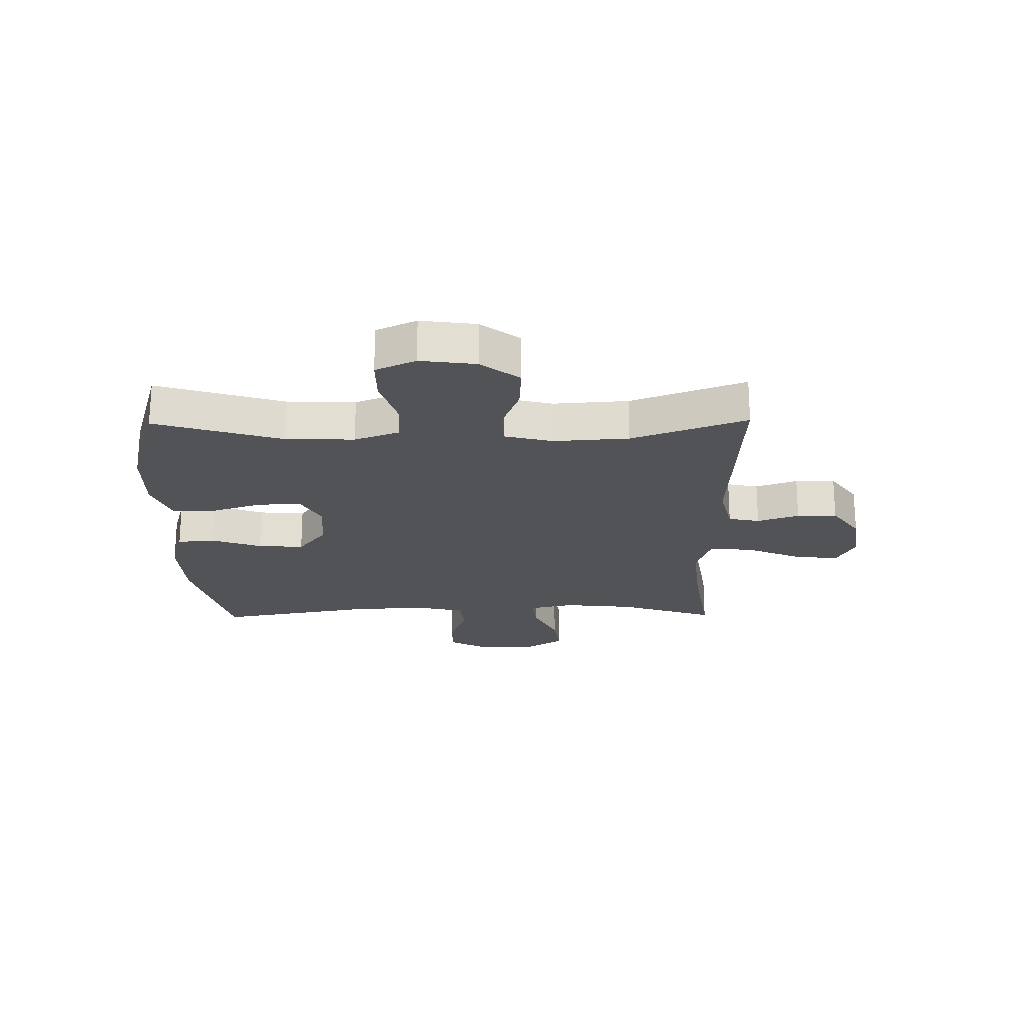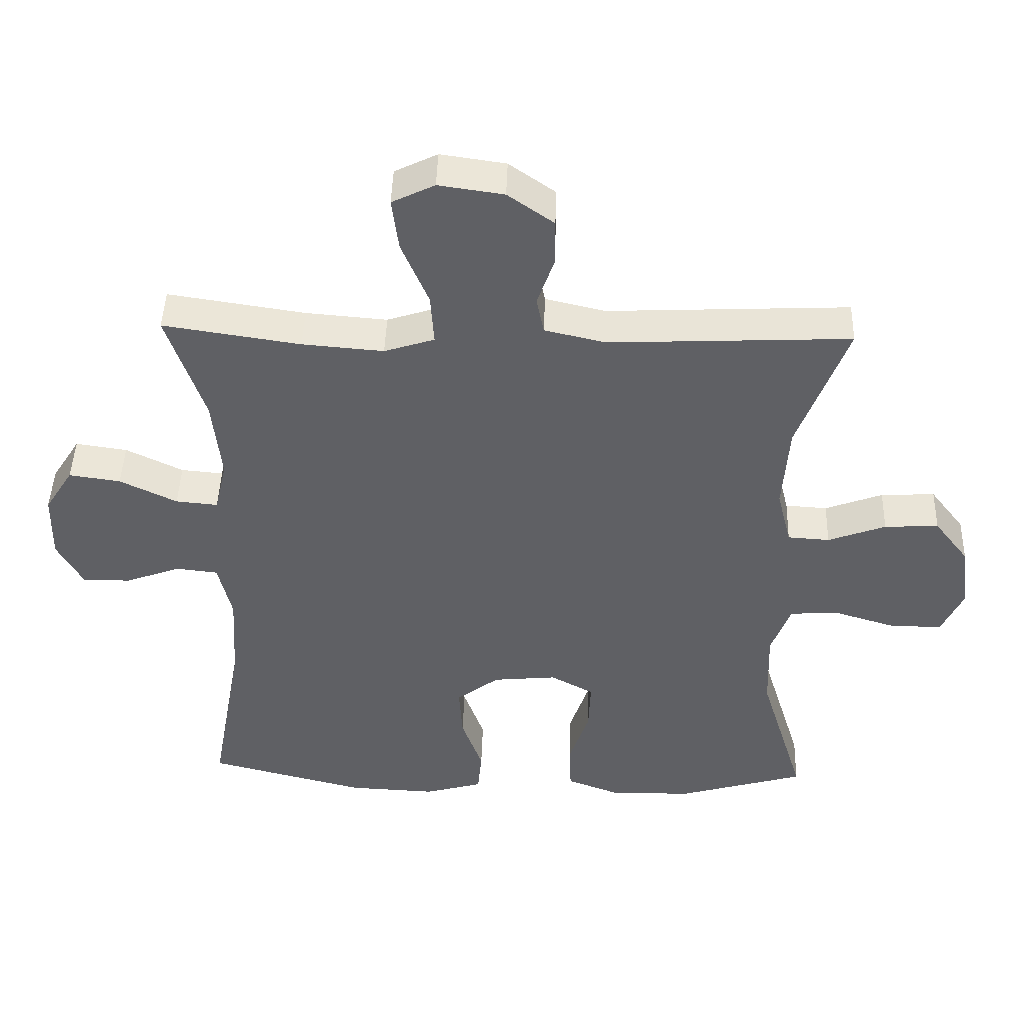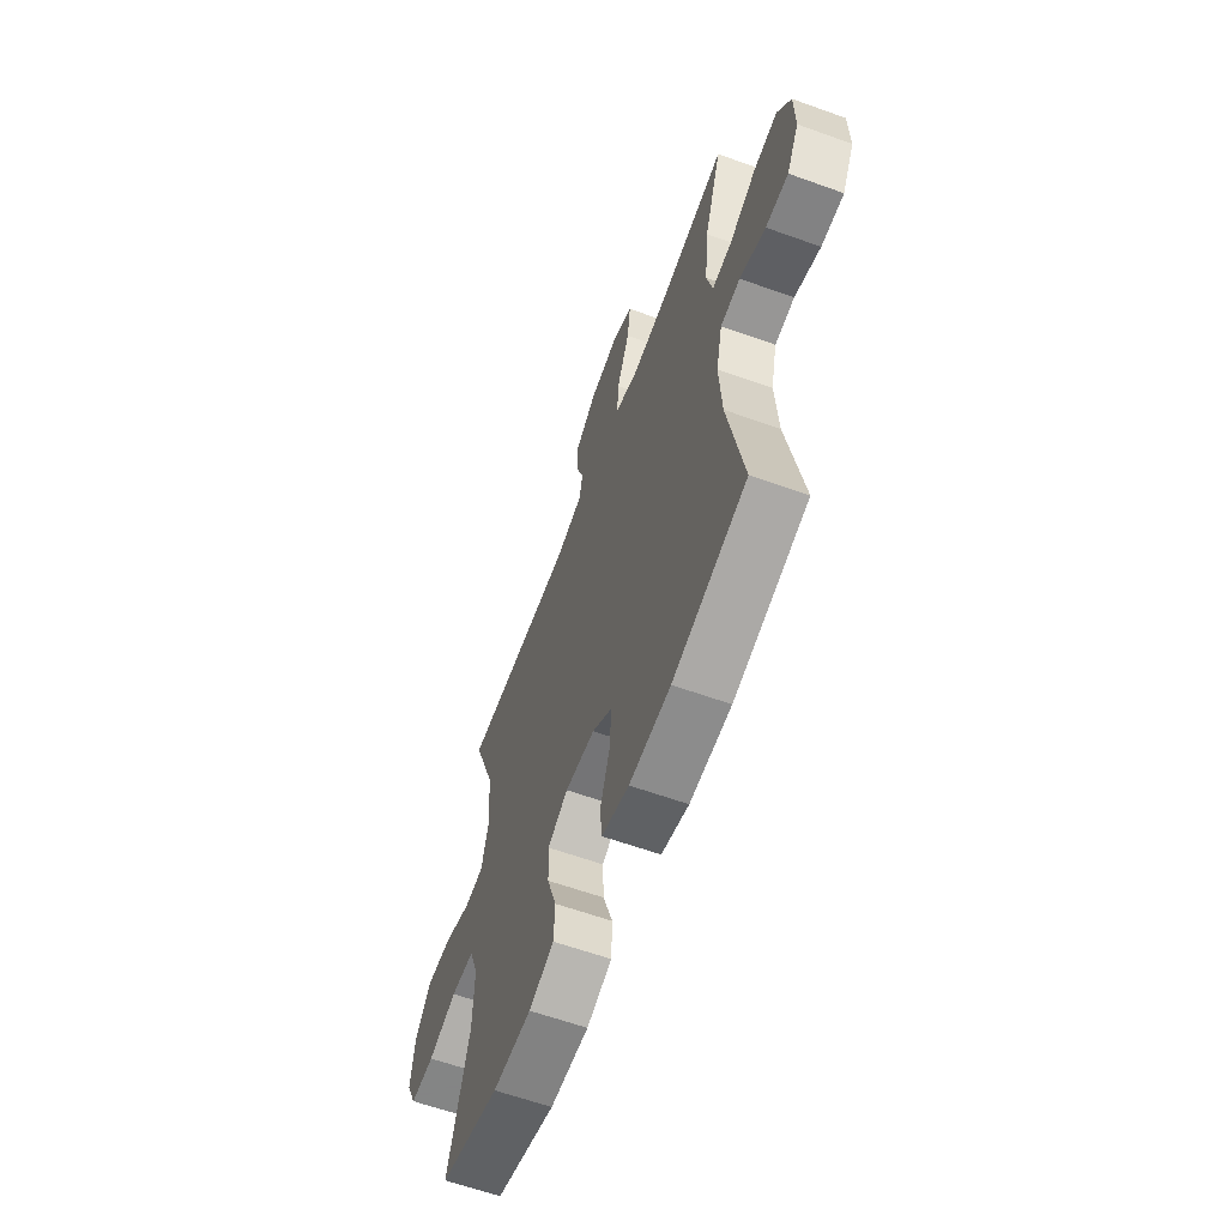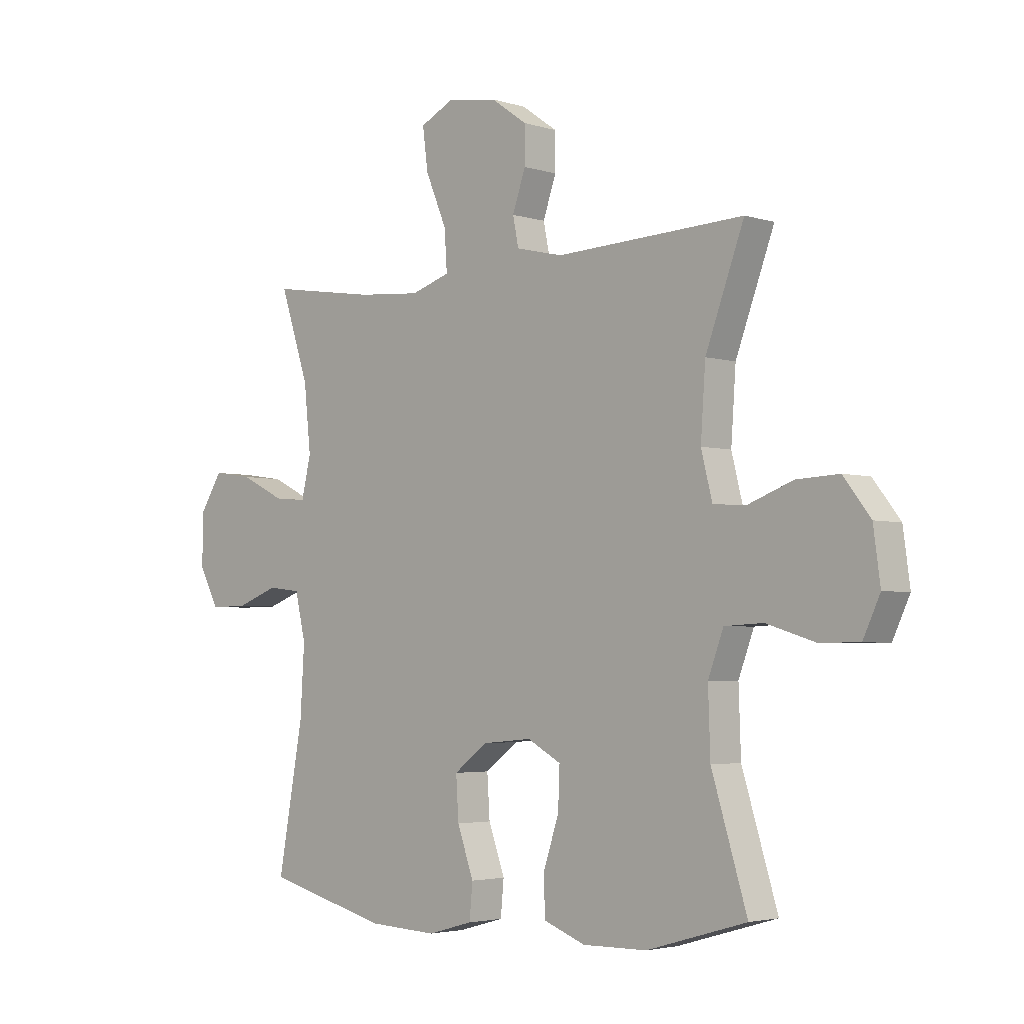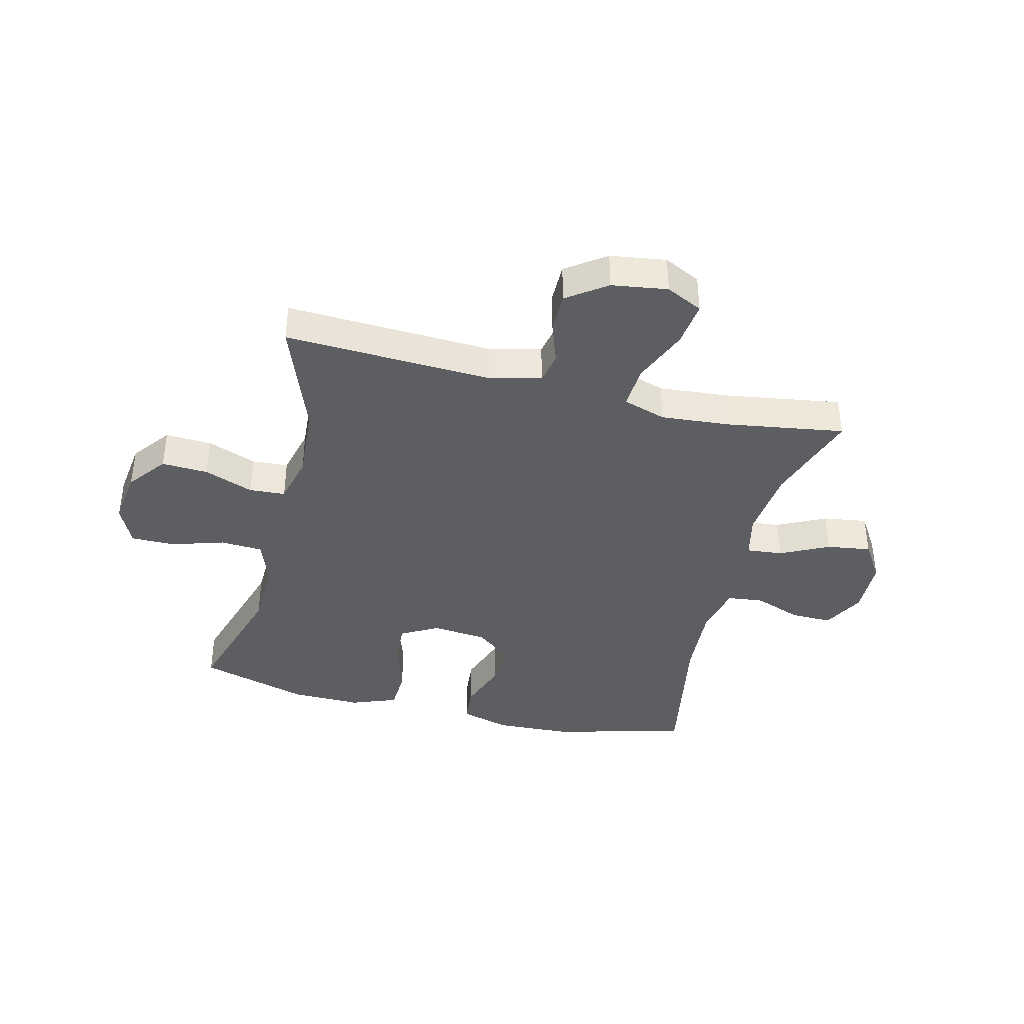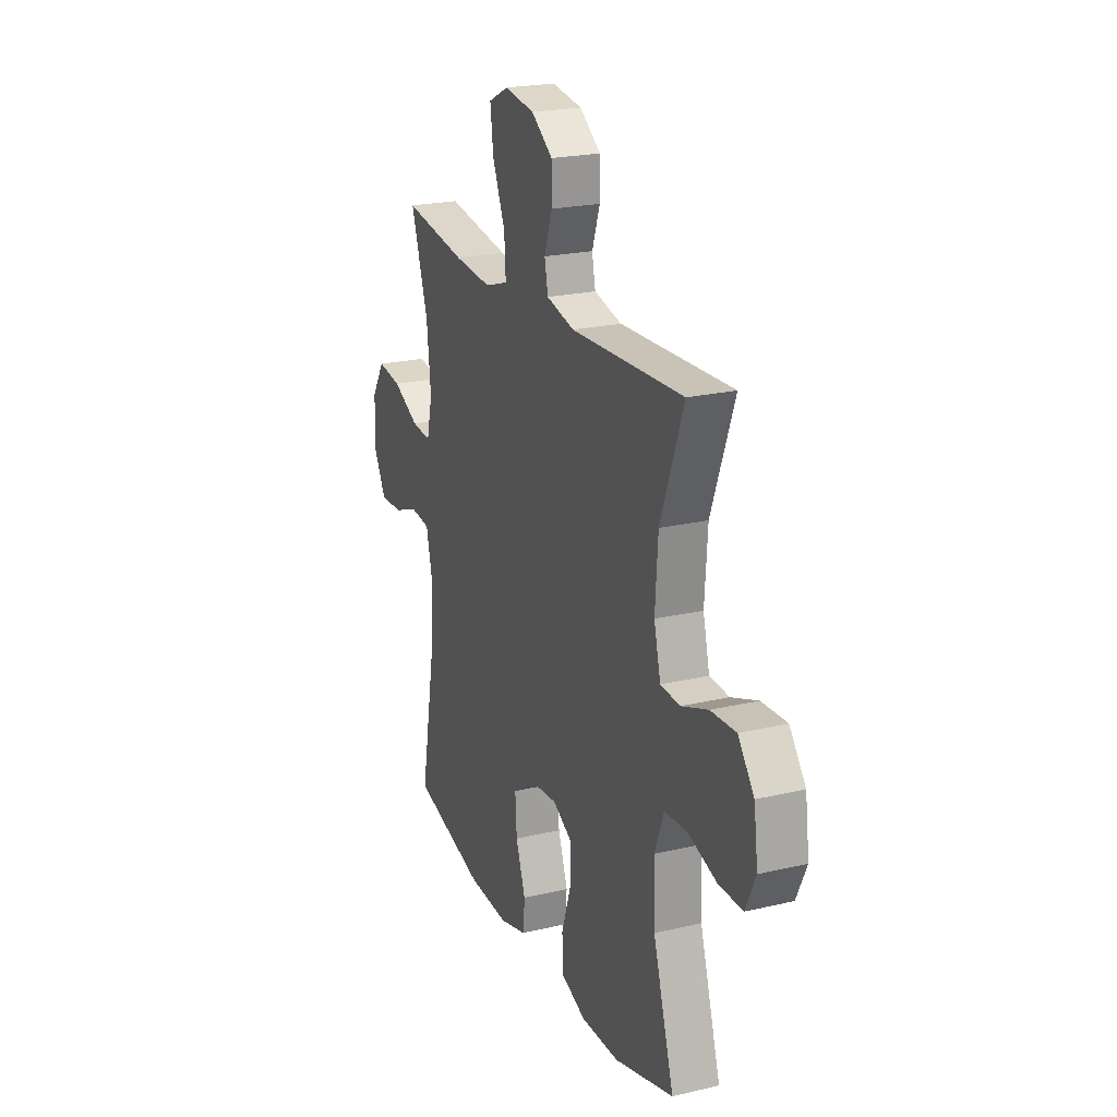
<metadata>
{"format":"obj","ext":"obj","renderer":"f3d","projection":"perspective","resolution":1024,"background":"white","views":[{"elev":-21.8,"azim":-89.2,"up":"+Y"},{"elev":45.1,"azim":-178.3,"up":"+Z"},{"elev":-61.6,"azim":69.9,"up":"+Z"},{"elev":-3.4,"azim":-136.2,"up":"+Z"},{"elev":-39.4,"azim":-13.8,"up":"+Y"},{"elev":22.1,"azim":-112.3,"up":"+Z"}]}
</metadata>
<code>
v -0.5 0.07 0.5
v -0.143 0.07 0.484
v -0.054 0.07 0.505
v -0.043 0.07 0.559
v -0.068 0.07 0.631
v -0.068 0.07 0.7
v 0 0.07 0.748
v 0.096 0.07 0.762
v 0.159 0.07 0.731
v 0.149 0.07 0.653
v 0.109 0.07 0.558
v 0.104 0.07 0.483
v 0.178 0.07 0.459
v 0.298 0.07 0.469
v 0.5 0.07 0.5
v 0.445 0.07 0.335
v 0.432 0.07 0.212
v 0.45 0.07 0.135
v 0.512 0.07 0.141
v 0.596 0.07 0.182
v 0.672 0.07 0.193
v 0.714 0.07 0.127
v 0.716 0.07 0.028
v 0.678 0.07 -0.042
v 0.607 0.07 -0.041
v 0.526 0.07 -0.011
v 0.464 0.07 -0.018
v 0.444 0.07 -0.104
v 0.452 0.07 -0.235
v 0.5 0.07 -0.5
v 0.267 0.07 -0.56
v 0.137 0.07 -0.566
v 0.051 0.07 -0.542
v 0.045 0.07 -0.477
v 0.076 0.07 -0.39
v 0.081 0.07 -0.311
v 0.018 0.07 -0.263
v -0.076 0.07 -0.254
v -0.14 0.07 -0.289
v -0.137 0.07 -0.365
v -0.107 0.07 -0.455
v -0.11 0.07 -0.527
v -0.189 0.07 -0.557
v -0.311 0.07 -0.555
v -0.5 0.07 -0.5
v -0.433 0.07 -0.282
v -0.429 0.07 -0.163
v -0.458 0.07 -0.085
v -0.531 0.07 -0.081
v -0.622 0.07 -0.109
v -0.698 0.07 -0.109
v -0.73 0.07 -0.04
v -0.717 0.07 0.056
v -0.666 0.07 0.122
v -0.586 0.07 0.118
v -0.501 0.07 0.086
v -0.439 0.07 0.09
v -0.418 0.07 0.174
v -0.427 0.07 0.303
v -0.5 0 0.5
v -0.143 0 0.484
v -0.054 0 0.505
v -0.043 0 0.559
v -0.068 0 0.631
v -0.068 0 0.7
v 0 0 0.748
v 0.096 0 0.762
v 0.159 0 0.731
v 0.149 0 0.653
v 0.109 0 0.558
v 0.104 0 0.483
v 0.178 0 0.459
v 0.298 0 0.469
v 0.5 0 0.5
v 0.445 0 0.335
v 0.432 0 0.212
v 0.45 0 0.135
v 0.512 0 0.141
v 0.596 0 0.182
v 0.672 0 0.193
v 0.714 0 0.127
v 0.716 0 0.028
v 0.678 0 -0.042
v 0.607 0 -0.041
v 0.526 0 -0.011
v 0.464 0 -0.018
v 0.444 0 -0.104
v 0.452 0 -0.235
v 0.5 0 -0.5
v 0.267 0 -0.56
v 0.137 0 -0.566
v 0.051 0 -0.542
v 0.045 0 -0.477
v 0.076 0 -0.39
v 0.081 0 -0.311
v 0.018 0 -0.263
v -0.076 0 -0.254
v -0.14 0 -0.289
v -0.137 0 -0.365
v -0.107 0 -0.455
v -0.11 0 -0.527
v -0.189 0 -0.557
v -0.311 0 -0.555
v -0.5 0 -0.5
v -0.433 0 -0.282
v -0.429 0 -0.163
v -0.458 0 -0.085
v -0.531 0 -0.081
v -0.622 0 -0.109
v -0.698 0 -0.109
v -0.73 0 -0.04
v -0.717 0 0.056
v -0.666 0 0.122
v -0.586 0 0.118
v -0.501 0 0.086
v -0.439 0 0.09
v -0.418 0 0.174
v -0.427 0 0.303
f 54 55 56
f 53 54 56
f 52 53 56
f 51 52 56
f 50 51 56
f 49 50 56
f 48 49 56 57
f 47 48 57 58
f 44 45 46
f 43 44 46
f 42 43 46
f 41 42 46
f 40 41 46
f 39 40 46 47
f 38 39 47 58
f 33 34 35
f 32 33 35
f 31 32 35
f 30 31 35
f 29 30 35
f 28 29 35 36
f 27 28 36 37
f 24 25 26
f 23 24 26
f 22 23 26
f 21 22 26
f 20 21 26
f 19 20 26
f 18 19 26 27
f 38 58 59
f 37 38 59
f 27 37 59
f 18 27 59
f 17 18 59
f 9 10 11
f 8 9 11
f 7 8 11
f 6 7 11
f 5 6 11
f 4 5 11
f 3 4 11 12
f 2 3 12 13
f 1 2 13
f 59 1 13
f 17 59 13
f 16 17 13
f 16 13 14
f 14 15 16
f 115 114 113
f 115 113 112
f 115 112 111
f 115 111 110
f 115 110 109
f 115 109 108
f 116 115 108 107
f 117 116 107 106
f 105 104 103
f 105 103 102
f 105 102 101
f 105 101 100
f 105 100 99
f 106 105 99 98
f 117 106 98 97
f 94 93 92
f 94 92 91
f 94 91 90
f 94 90 89
f 94 89 88
f 95 94 88 87
f 96 95 87 86
f 85 84 83
f 85 83 82
f 85 82 81
f 85 81 80
f 85 80 79
f 85 79 78
f 86 85 78 77
f 118 117 97
f 118 97 96
f 118 96 86
f 118 86 77
f 118 77 76
f 70 69 68
f 70 68 67
f 70 67 66
f 70 66 65
f 70 65 64
f 70 64 63
f 71 70 63 62
f 72 71 62 61
f 72 61 60
f 72 60 118
f 72 118 76
f 72 76 75
f 73 72 75
f 75 74 73
f 1 60 61 2
f 2 61 62 3
f 3 62 63 4
f 4 63 64 5
f 5 64 65 6
f 6 65 66 7
f 7 66 67 8
f 8 67 68 9
f 9 68 69 10
f 10 69 70 11
f 11 70 71 12
f 12 71 72 13
f 13 72 73 14
f 14 73 74 15
f 15 74 75 16
f 16 75 76 17
f 17 76 77 18
f 18 77 78 19
f 19 78 79 20
f 20 79 80 21
f 21 80 81 22
f 22 81 82 23
f 23 82 83 24
f 24 83 84 25
f 25 84 85 26
f 26 85 86 27
f 27 86 87 28
f 28 87 88 29
f 29 88 89 30
f 30 89 90 31
f 31 90 91 32
f 32 91 92 33
f 33 92 93 34
f 34 93 94 35
f 35 94 95 36
f 36 95 96 37
f 37 96 97 38
f 38 97 98 39
f 39 98 99 40
f 40 99 100 41
f 41 100 101 42
f 42 101 102 43
f 43 102 103 44
f 44 103 104 45
f 45 104 105 46
f 46 105 106 47
f 47 106 107 48
f 48 107 108 49
f 49 108 109 50
f 50 109 110 51
f 51 110 111 52
f 52 111 112 53
f 53 112 113 54
f 54 113 114 55
f 55 114 115 56
f 56 115 116 57
f 57 116 117 58
f 58 117 118 59
f 59 118 60 1

</code>
